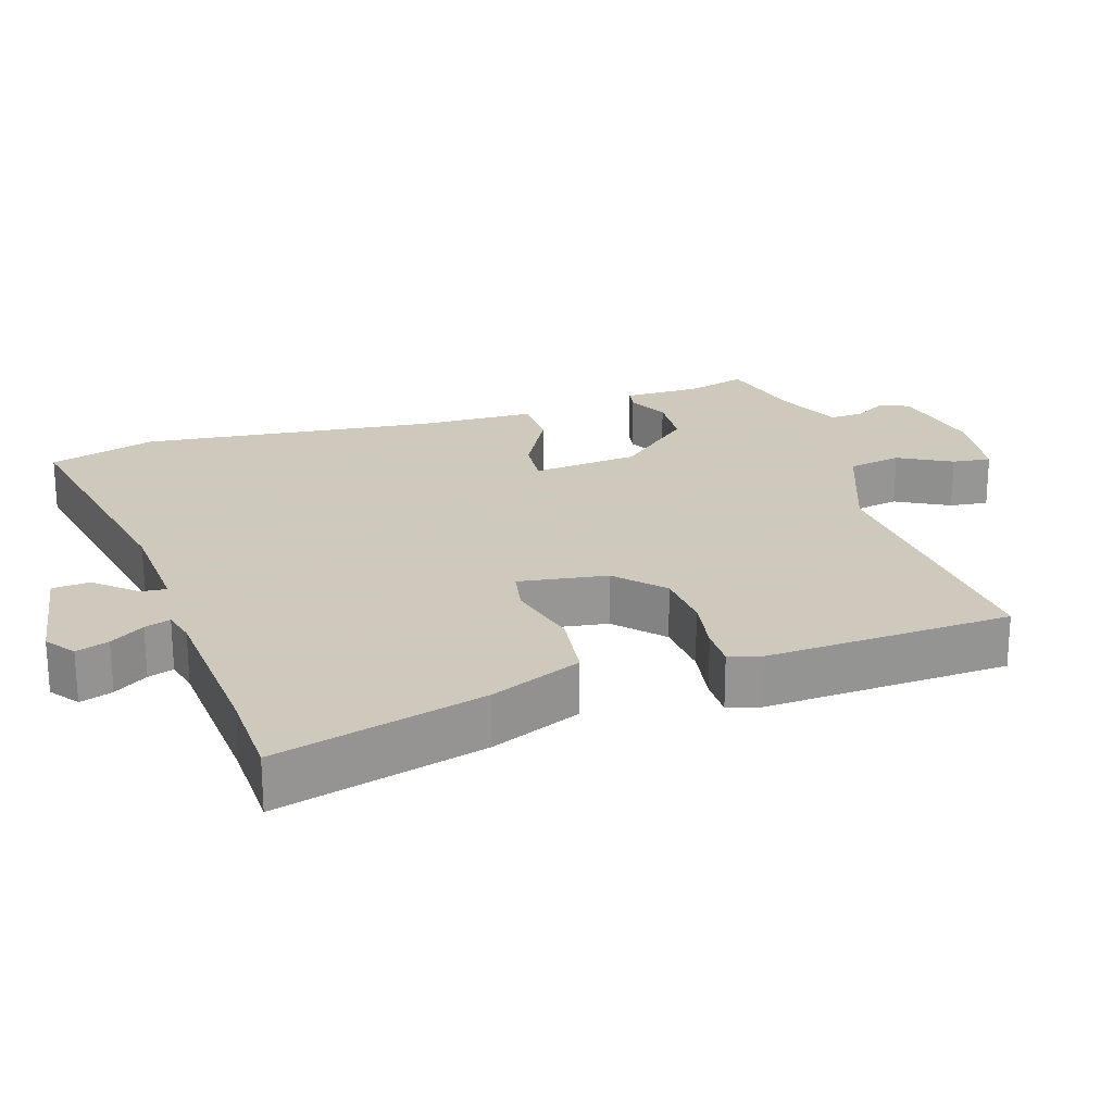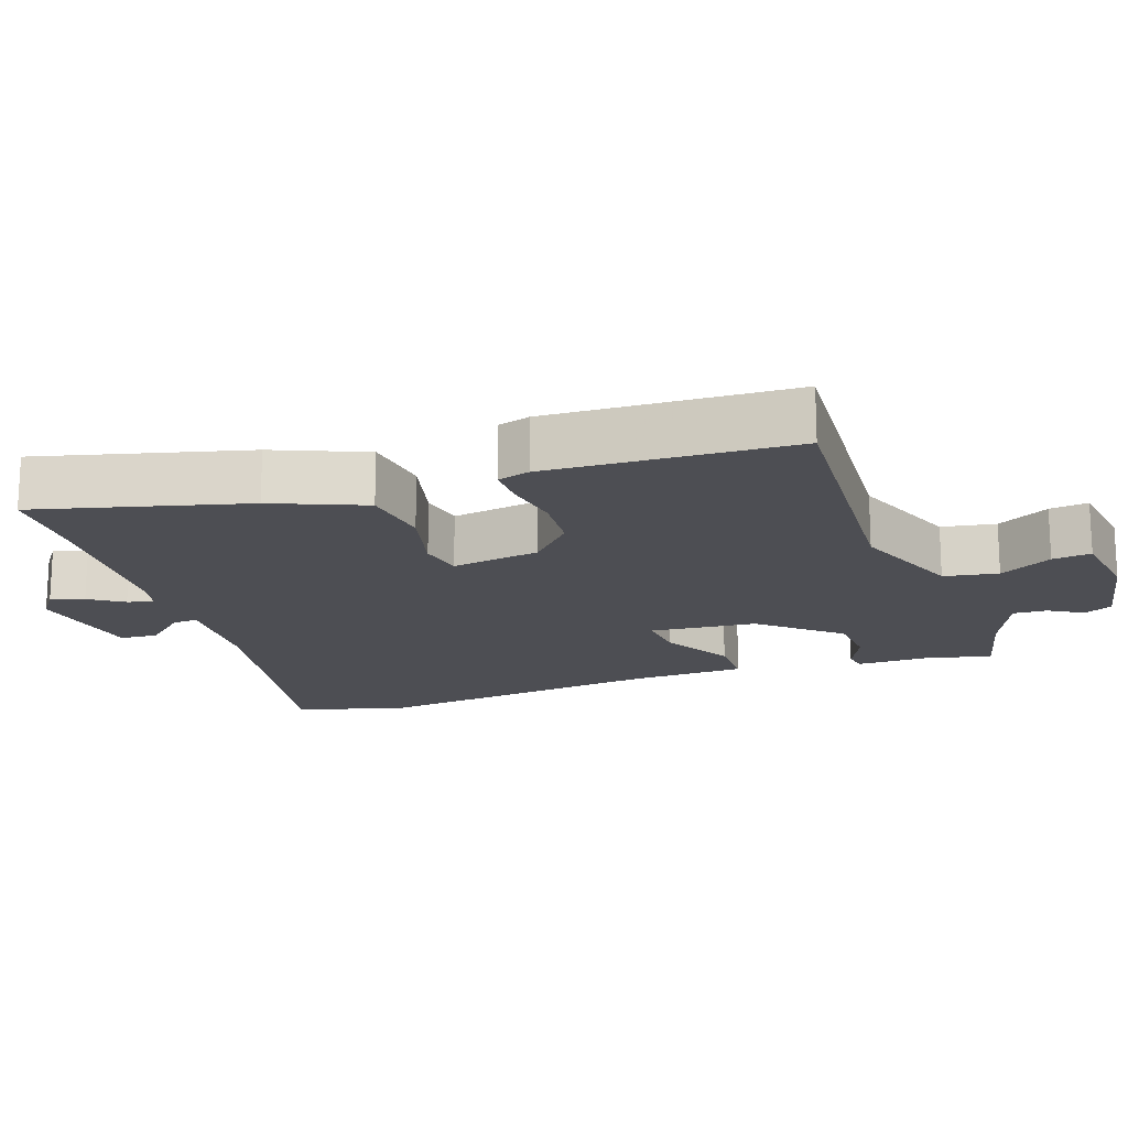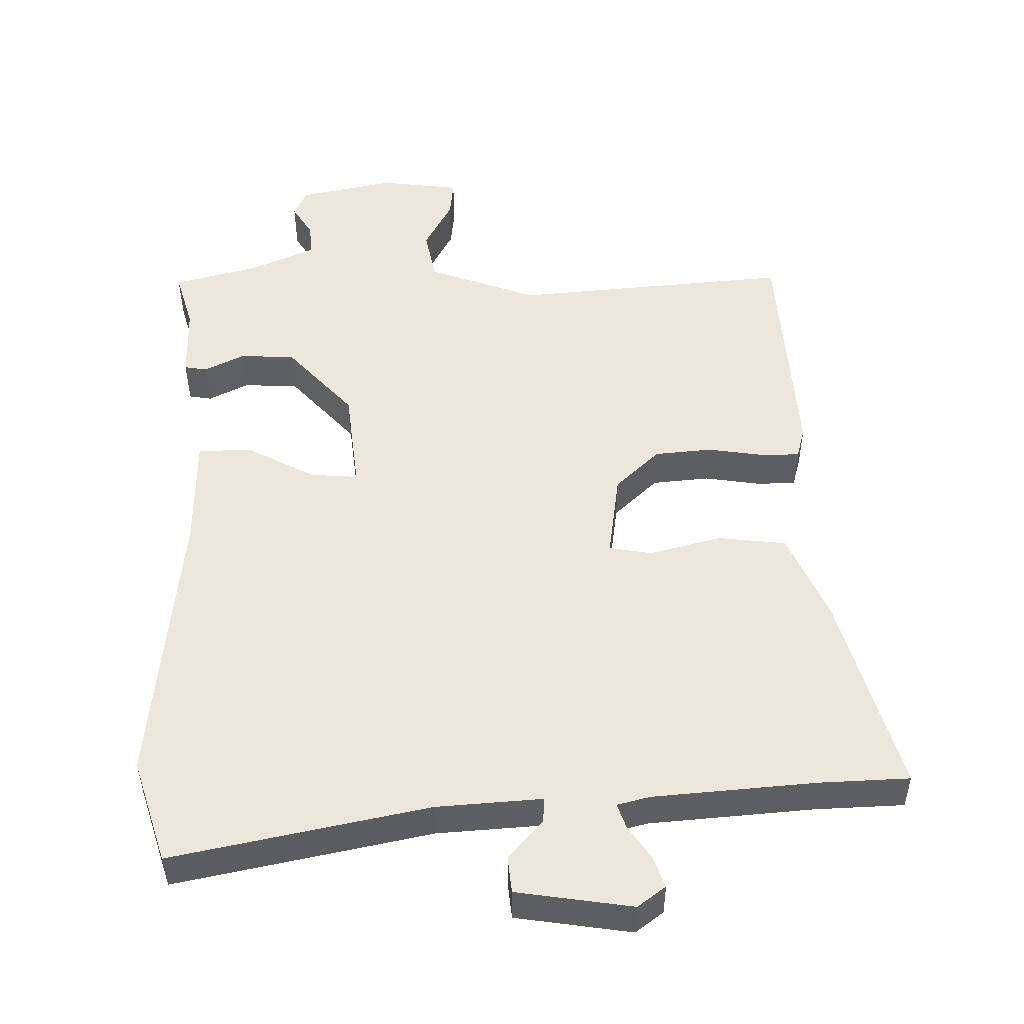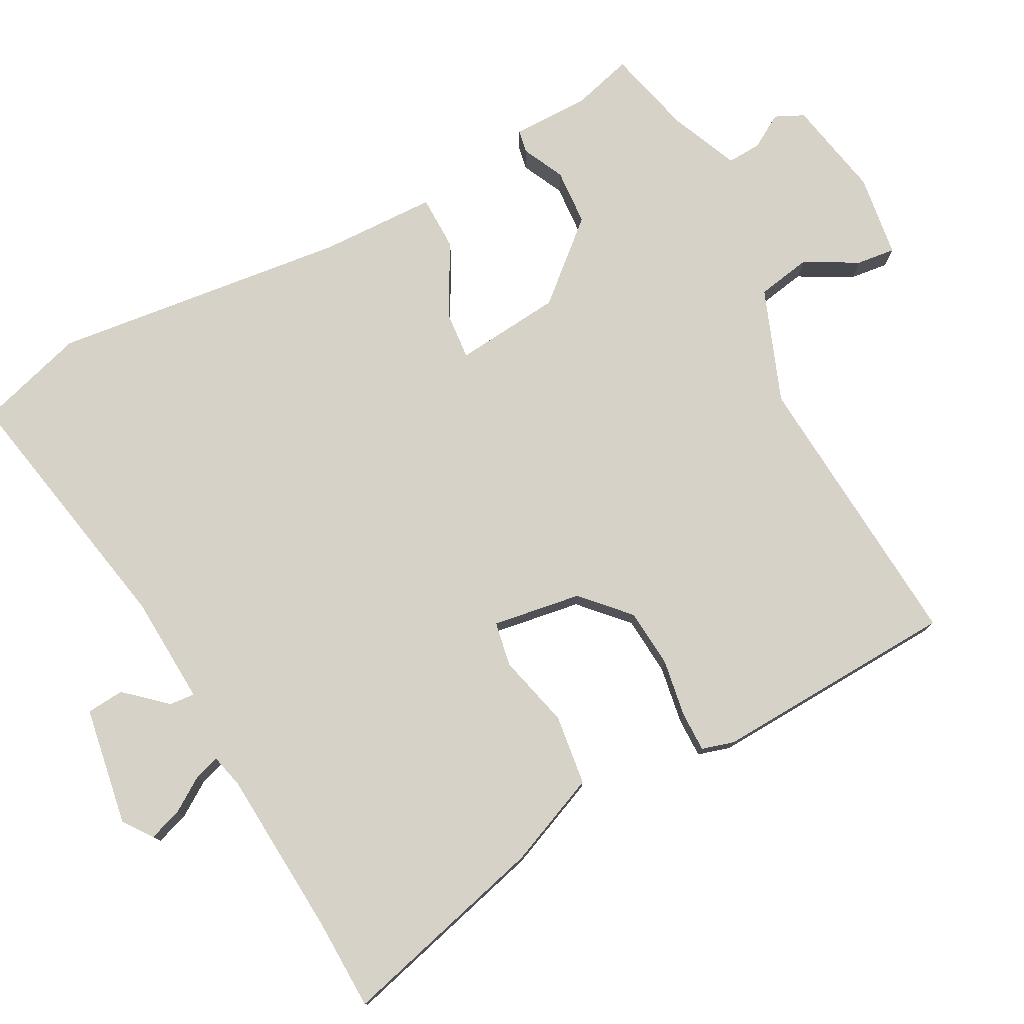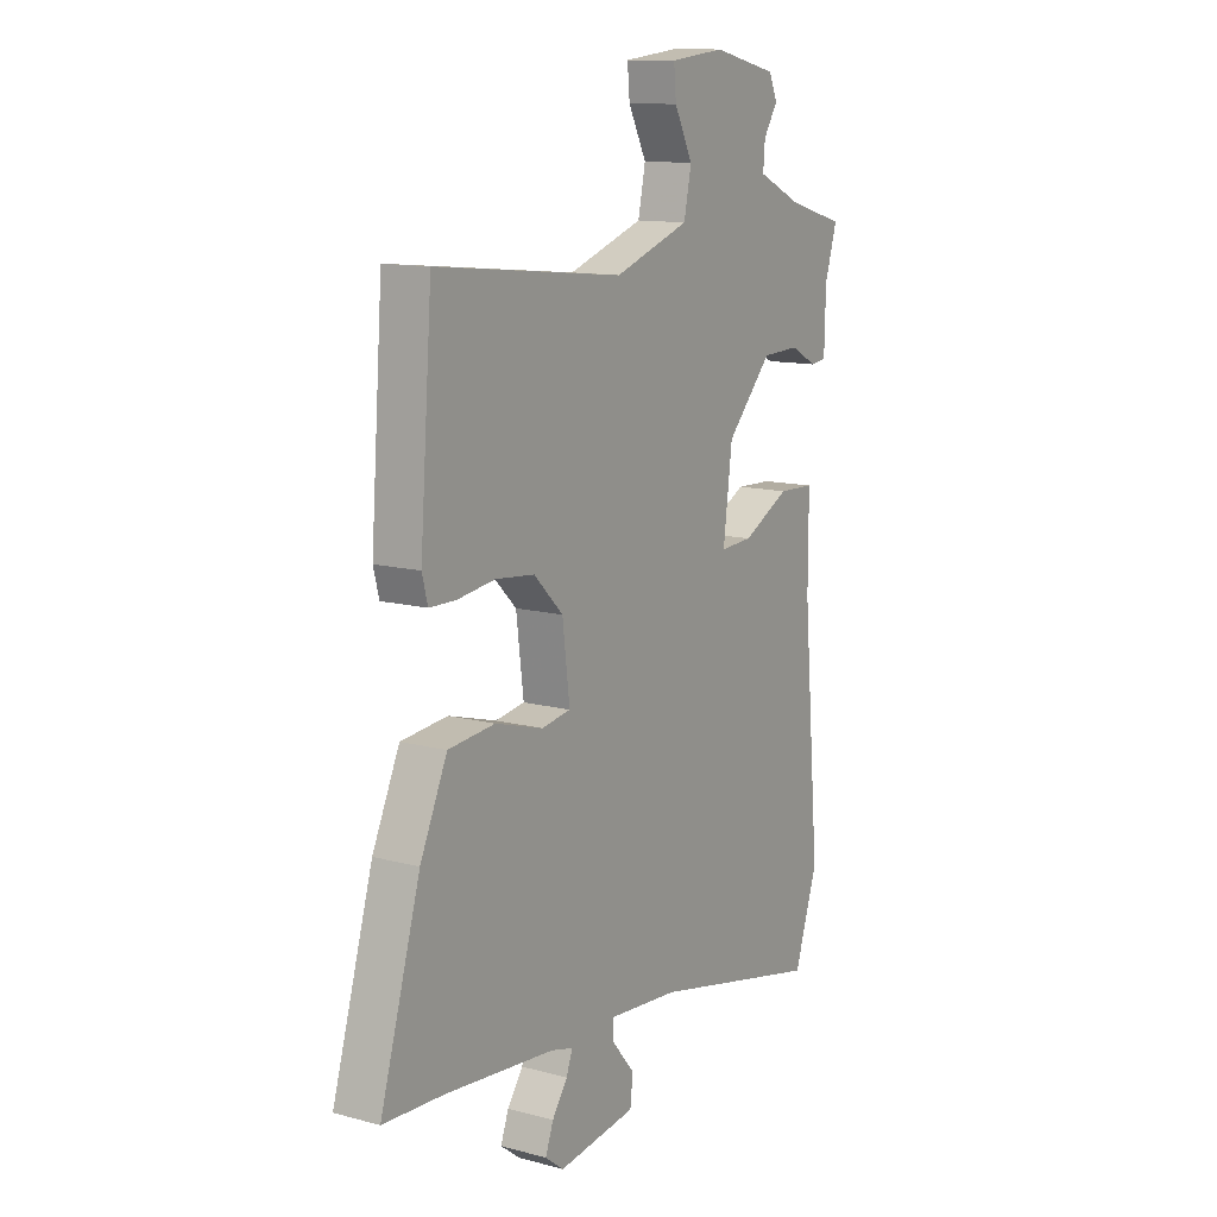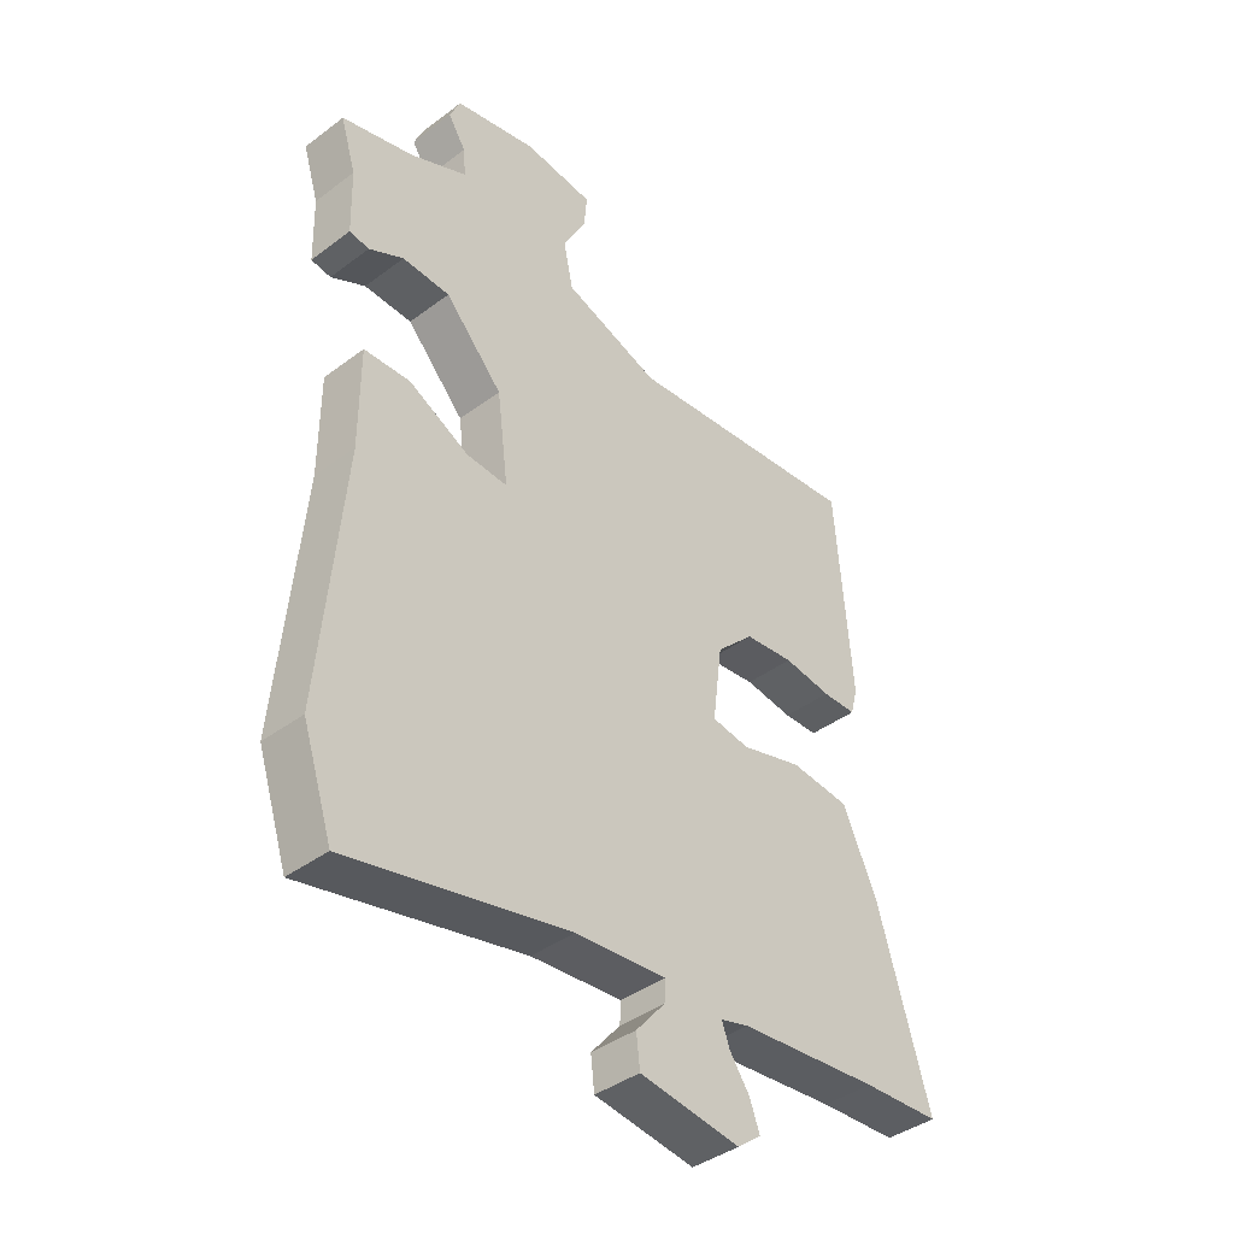
<metadata>
{"format":"obj","ext":"obj","renderer":"f3d","projection":"perspective","resolution":1024,"background":"white","views":[{"elev":22.6,"azim":-106.2,"up":"+Y"},{"elev":-17.4,"azim":-68.9,"up":"+Y"},{"elev":-39.4,"azim":-179.9,"up":"+Z"},{"elev":77.4,"azim":-116.4,"up":"+Y"},{"elev":12.3,"azim":-57.9,"up":"+Z"},{"elev":-40.6,"azim":132.5,"up":"+Z"}]}
</metadata>
<code>
v 0.54 0.07 0.485
v 0.514 0.07 0.4
v 0.511 0.07 0.291
v 0.478 0.07 0.286
v 0.42 0.07 0.316
v 0.34 0.07 0.313
v 0.243 0.07 0.208
v 0.224 0.07 0.058
v 0.293 0.07 0.062
v 0.394 0.07 0.114
v 0.472 0.07 0.111
v 0.472 0.07 -0.054
v 0.509 0.07 -0.473
v 0.459 0.07 -0.624
v 0.09 0.07 -0.542
v -0.063 0.07 -0.529
v -0.061 0.07 -0.565
v -0.012 0.07 -0.623
v -0.018 0.07 -0.676
v -0.186 0.07 -0.699
v -0.226 0.07 -0.668
v -0.209 0.07 -0.622
v -0.176 0.07 -0.575
v -0.163 0.07 -0.539
v -0.21 0.07 -0.526
v -0.446 0.07 -0.503
v -0.576 0.07 -0.496
v -0.49 0.07 -0.203
v -0.432 0.07 -0.075
v -0.332 0.07 -0.065
v -0.229 0.07 -0.094
v -0.166 0.07 -0.084
v -0.182 0.07 0.042
v -0.245 0.07 0.104
v -0.328 0.07 0.113
v -0.409 0.07 0.102
v -0.466 0.07 0.103
v -0.478 0.07 0.149
v -0.452 0.07 0.495
v -0.049 0.07 0.454
v 0.112 0.07 0.51
v 0.128 0.07 0.586
v 0.089 0.07 0.662
v 0.084 0.07 0.717
v 0.201 0.07 0.73
v 0.339 0.07 0.699
v 0.357 0.07 0.658
v 0.327 0.07 0.611
v 0.323 0.07 0.563
v 0.418 0.07 0.519
v 0.54 0 0.485
v 0.514 0 0.4
v 0.511 0 0.291
v 0.478 0 0.286
v 0.42 0 0.316
v 0.34 0 0.313
v 0.243 0 0.208
v 0.224 0 0.058
v 0.293 0 0.062
v 0.394 0 0.114
v 0.472 0 0.111
v 0.472 0 -0.054
v 0.509 0 -0.473
v 0.459 0 -0.624
v 0.09 0 -0.542
v -0.063 0 -0.529
v -0.061 0 -0.565
v -0.012 0 -0.623
v -0.018 0 -0.676
v -0.186 0 -0.699
v -0.226 0 -0.668
v -0.209 0 -0.622
v -0.176 0 -0.575
v -0.163 0 -0.539
v -0.21 0 -0.526
v -0.446 0 -0.503
v -0.576 0 -0.496
v -0.49 0 -0.203
v -0.432 0 -0.075
v -0.332 0 -0.065
v -0.229 0 -0.094
v -0.166 0 -0.084
v -0.182 0 0.042
v -0.245 0 0.104
v -0.328 0 0.113
v -0.409 0 0.102
v -0.466 0 0.103
v -0.478 0 0.149
v -0.452 0 0.495
v -0.049 0 0.454
v 0.112 0 0.51
v 0.128 0 0.586
v 0.089 0 0.662
v 0.084 0 0.717
v 0.201 0 0.73
v 0.339 0 0.699
v 0.357 0 0.658
v 0.327 0 0.611
v 0.323 0 0.563
v 0.418 0 0.519
f 45 46 47 48
f 45 48 49
f 42 43 44 45
f 41 42 45 49
f 40 41 49 50
f 38 39 40
f 35 36 37 38
f 34 35 38 40
f 33 34 40 50
f 28 29 30 31
f 26 27 28 31
f 25 26 31 32
f 24 25 32
f 20 21 22 23
f 20 23 24
f 17 18 19 20
f 16 17 20 24
f 12 13 14 15
f 12 15 16
f 9 10 11 12
f 8 9 12 16
f 7 8 16 24
f 2 3 4 5
f 2 5 6
f 1 2 6
f 32 33 50 1
f 7 24 32
f 6 7 32
f 1 6 32
f 98 97 96 95
f 99 98 95
f 95 94 93 92
f 99 95 92 91
f 100 99 91 90
f 90 89 88
f 88 87 86 85
f 90 88 85 84
f 100 90 84 83
f 81 80 79 78
f 81 78 77 76
f 82 81 76 75
f 82 75 74
f 73 72 71 70
f 74 73 70
f 70 69 68 67
f 74 70 67 66
f 65 64 63 62
f 66 65 62
f 62 61 60 59
f 66 62 59 58
f 74 66 58 57
f 55 54 53 52
f 56 55 52
f 56 52 51
f 51 100 83 82
f 82 74 57
f 82 57 56
f 82 56 51
f 1 51 52 2
f 2 52 53 3
f 3 53 54 4
f 4 54 55 5
f 5 55 56 6
f 6 56 57 7
f 7 57 58 8
f 8 58 59 9
f 9 59 60 10
f 10 60 61 11
f 11 61 62 12
f 12 62 63 13
f 13 63 64 14
f 14 64 65 15
f 15 65 66 16
f 16 66 67 17
f 17 67 68 18
f 18 68 69 19
f 19 69 70 20
f 20 70 71 21
f 21 71 72 22
f 22 72 73 23
f 23 73 74 24
f 24 74 75 25
f 25 75 76 26
f 26 76 77 27
f 27 77 78 28
f 28 78 79 29
f 29 79 80 30
f 30 80 81 31
f 31 81 82 32
f 32 82 83 33
f 33 83 84 34
f 34 84 85 35
f 35 85 86 36
f 36 86 87 37
f 37 87 88 38
f 38 88 89 39
f 39 89 90 40
f 40 90 91 41
f 41 91 92 42
f 42 92 93 43
f 43 93 94 44
f 44 94 95 45
f 45 95 96 46
f 46 96 97 47
f 47 97 98 48
f 48 98 99 49
f 49 99 100 50
f 50 100 51 1

</code>
